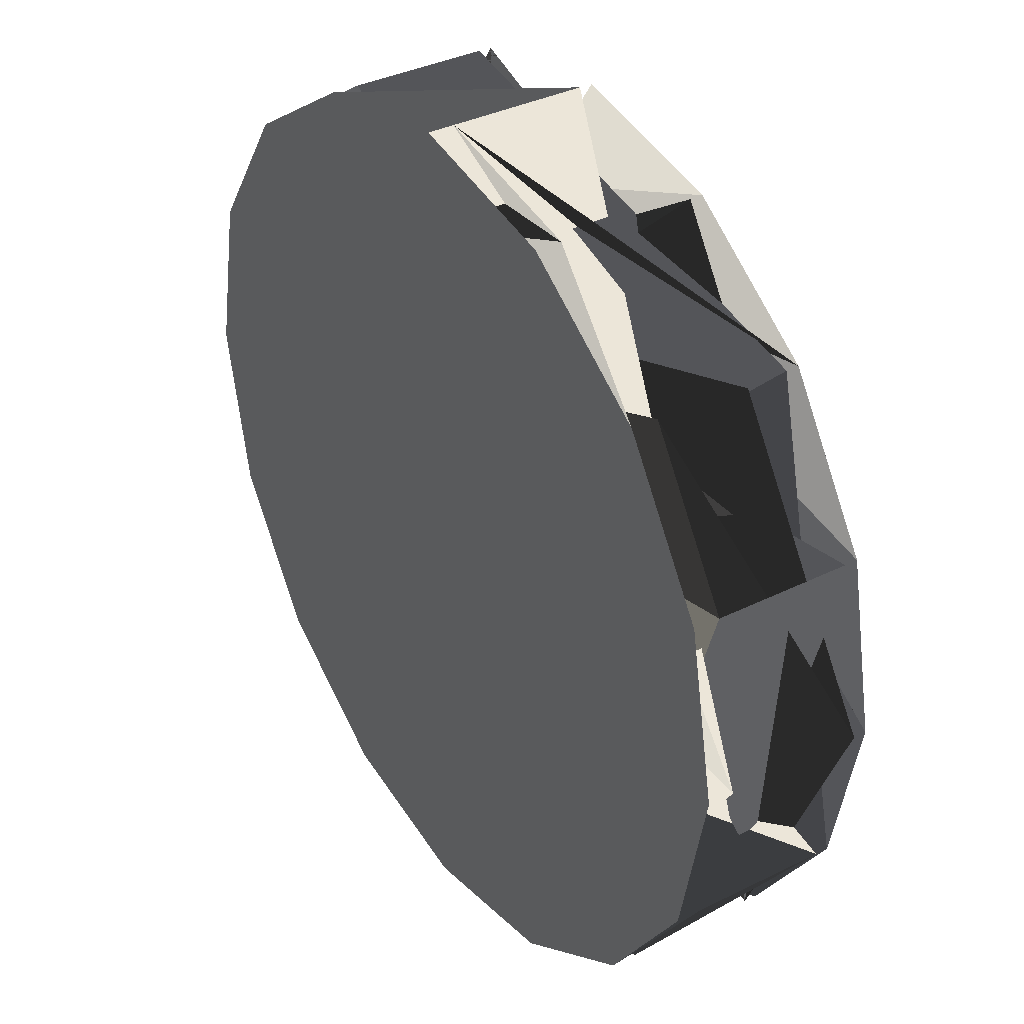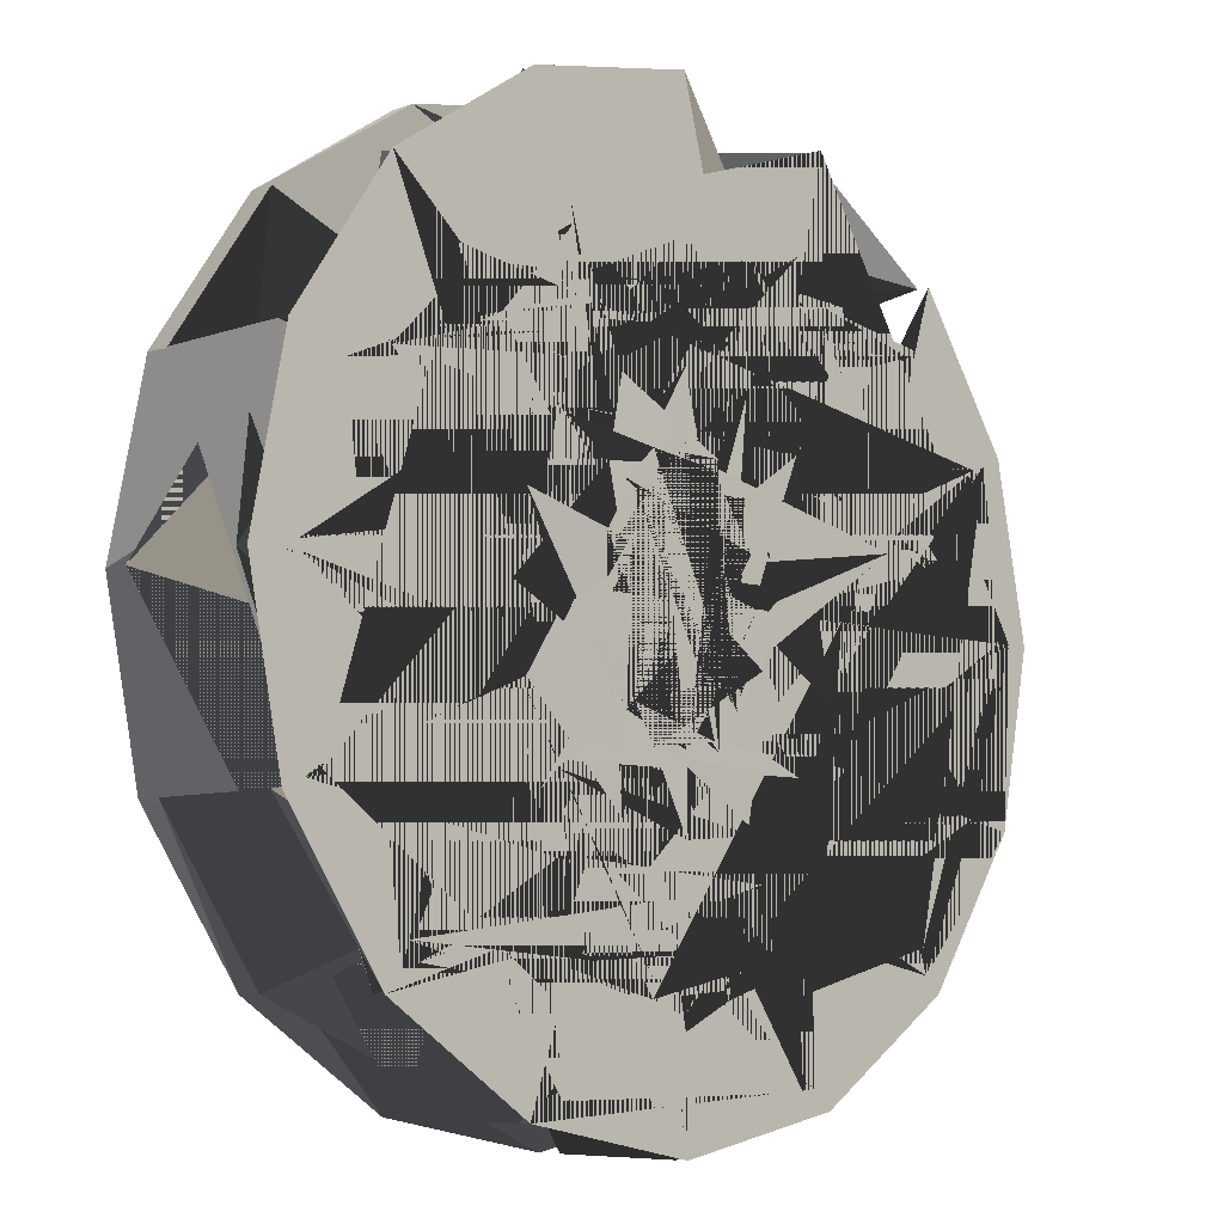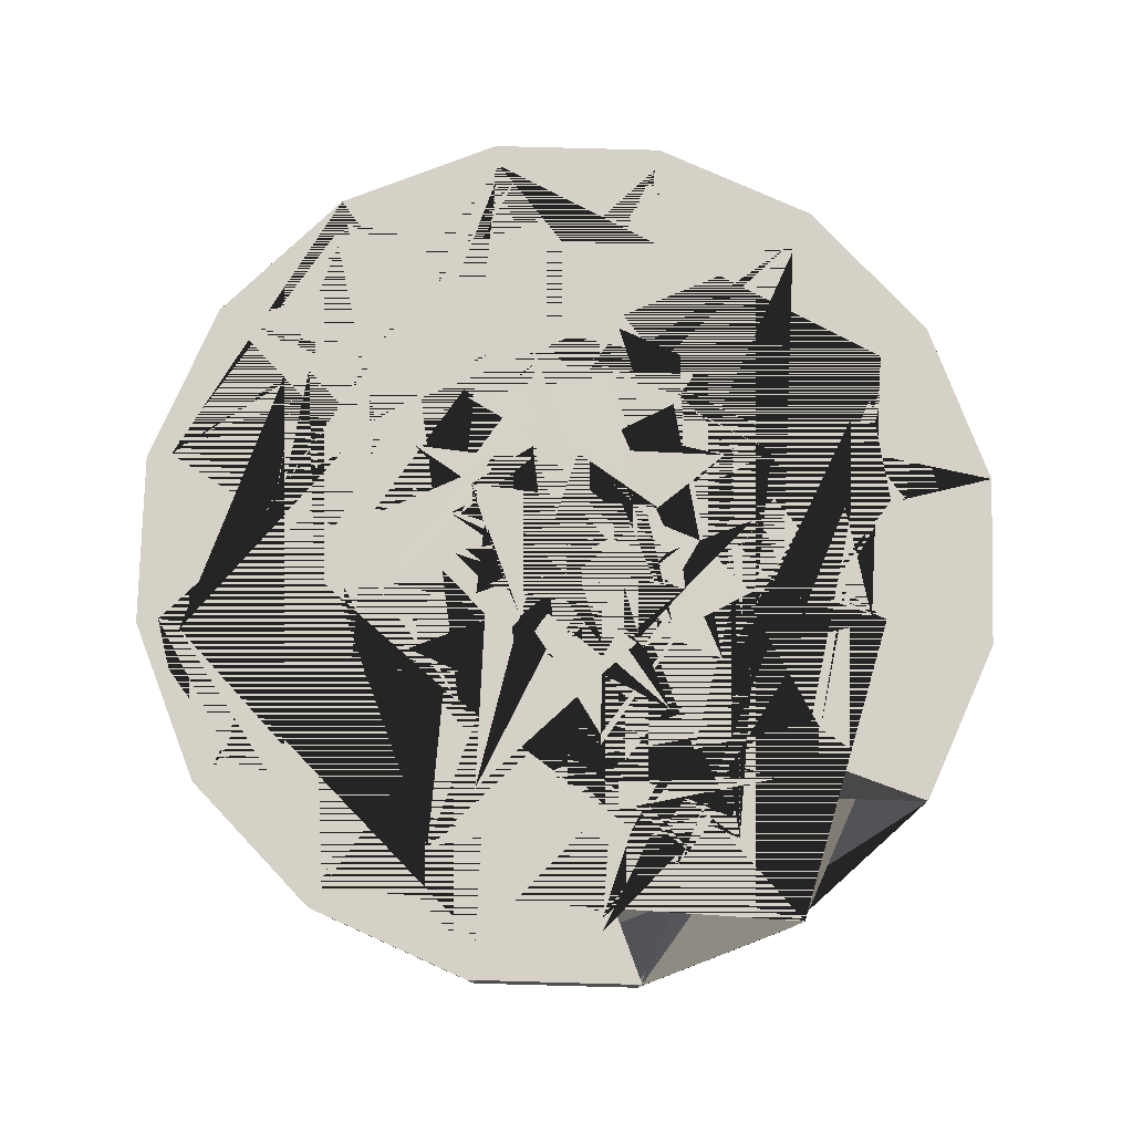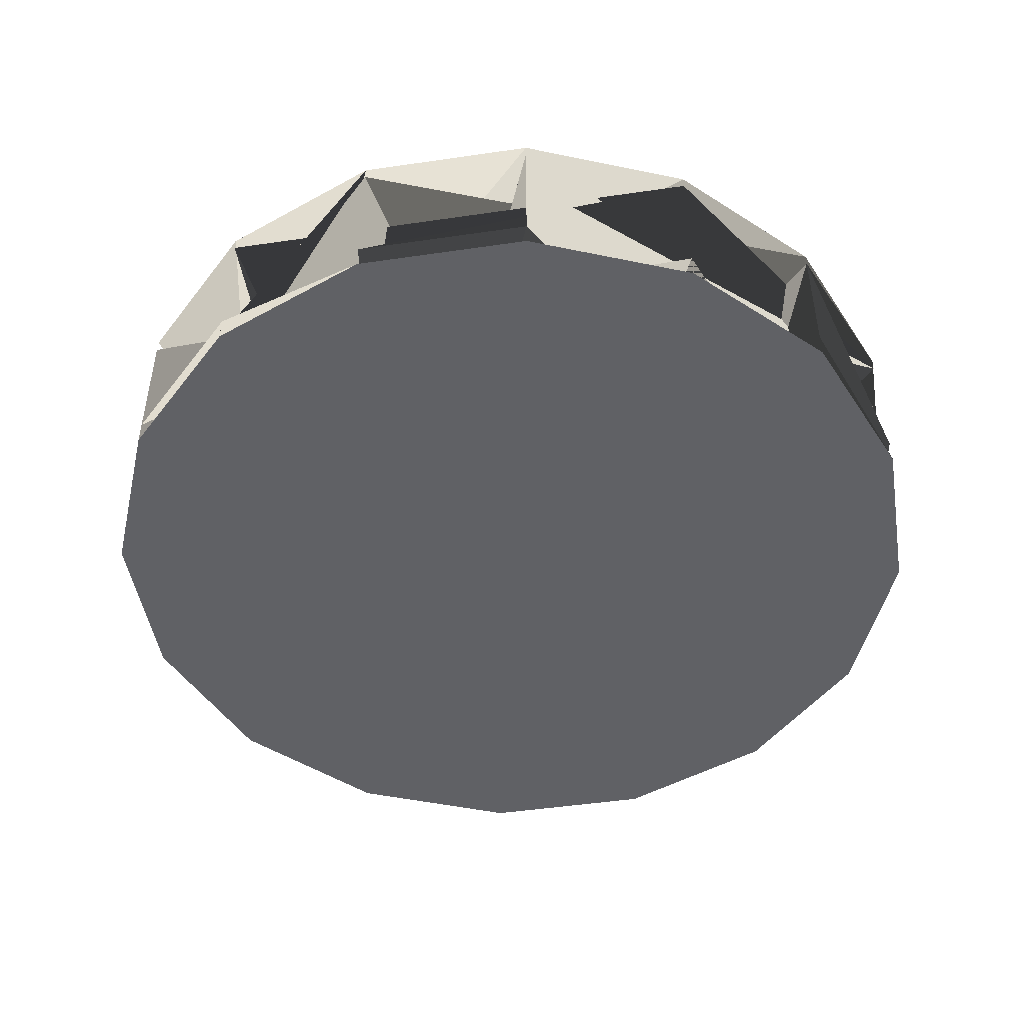
<metadata>
{"format":"obj","ext":"obj","renderer":"f3d","projection":"perspective","resolution":1024,"background":"white","views":[{"elev":36.5,"azim":-122.8,"up":"+Y"},{"elev":-7.4,"azim":-44.6,"up":"+Y"},{"elev":78.7,"azim":125.3,"up":"+Z"},{"elev":-47.8,"azim":-114.4,"up":"+Z"}]}
</metadata>
<code>
o OvOPlus_Cube.007
v 0.2192 -0.082 0.07891
v -0.1608 0.1711 0.07891
v -0.08523 -0.2077 0.07891
v -0.2291 0.006894 0.07891
v 0.003939 0.2392 0.07891
v -0.1608 -0.1574 0.07891
v -0.2073 0.1196 0.07891
v -0.08717 0.2286 0.07891
v 0.09311 -0.2077 0.07891
v 0.003939 -0.2254 0.07891
v 0.237 0.006894 0.07891
v -0.1864 -0.07159 0.07891
v 0.1461 0.3223 0.07891
v 0.304 0.2623 0.07891
v -0.3923 -0.1582 0.07891
v -0.152 -0.3919 0.07891
v 0.3999 -0.1582 0.07891
v 0.4325 0.005835 0.07891
v -0.4156 0.005835 0.07891
v -0.2457 0.2636 0.07891
v -0.3709 0.1614 0.07891
v 0.0038 -0.4229 0.07891
v 0.1594 -0.3919 0.07891
v -0.1279 0.3188 0.07891
v 0.005726 0.3264 0.07891
v -0.2993 -0.2973 0.07891
v 0.3999 0.1699 0.07891
v 0.3069 -0.2973 0.07891
v 0.1766 0.4231 0.07891
v 0.3232 0.3252 0.07891
v 0.4211 0.1787 0.07891
v 0.4554 0.005835 0.07891
v 0.4211 -0.167 0.07891
v 0.3232 -0.3135 0.07891
v 0.1766 -0.4114 0.07891
v 0.0038 -0.4458 0.07891
v -0.169 -0.4114 0.07891
v -0.3156 -0.3135 0.07891
v -0.4135 -0.167 0.07891
v -0.4478 0.005835 0.07891
v -0.4135 0.1787 0.07891
v -0.3156 0.3252 0.07891
v -0.169 0.4231 0.07891
v 0.0038 0.4575 0.07891
v 0.1687 -0.1574 0.07891
v 0.1687 0.1711 0.07891
v 0.2192 0.09579 0.07891
v 0.09311 0.2215 0.07891
v 0.00353 -0.003559 -0.0955
v 0.1766 0.4231 -0.0955
v 0.3232 0.3252 -0.0955
v 0.4211 0.1787 -0.0955
v 0.4554 0.005835 -0.0955
v 0.4211 -0.167 -0.0955
v 0.3232 -0.3135 -0.0955
v 0.1766 -0.4114 -0.0955
v 0.0038 -0.4458 -0.0955
v -0.169 -0.4114 -0.0955
v -0.3156 -0.3135 -0.0955
v -0.4135 -0.167 -0.0955
v -0.4478 0.005835 -0.0955
v -0.4135 0.1787 -0.0955
v -0.3156 0.3252 -0.0955
v -0.169 0.4231 -0.0955
v 0.0038 0.4575 -0.0955
v 0.0038 0.4575 0.06592
v -0.169 -0.4114 0.06592
v 0.3232 -0.3135 0.06592
v -0.169 0.4231 0.06592
v 0.4211 -0.167 0.06592
v -0.4478 0.005835 0.06592
v 0.3232 0.3252 0.06592
v 0.0038 -0.4458 0.06592
v -0.4135 -0.167 0.06592
v 0.1766 0.4231 0.06592
v 0.1766 -0.4114 0.06592
v 0.4554 0.005835 0.06592
v -0.3156 -0.3135 0.06592
v -0.3156 0.3252 0.06592
v 0.4211 0.1787 0.06592
v -0.4135 0.1787 0.06592
v 0.0038 0.4575 -0.06941
v -0.169 -0.4114 -0.06941
v 0.3232 -0.3135 -0.06941
v 0.4211 -0.167 -0.06941
v 0.4554 0.005835 -0.06941
v -0.3156 0.3252 -0.06941
v 0.4211 0.1787 -0.06941
v -0.4135 0.1787 -0.06941
v -0.169 0.4231 -0.06941
v -0.4478 0.005835 -0.06941
v 0.3232 0.3252 -0.06941
v 0.0038 -0.4458 -0.06941
v -0.4135 -0.167 -0.06941
v 0.1766 0.4231 -0.06941
v 0.1766 -0.4114 -0.06941
v -0.3156 -0.3135 -0.06941
v 0.2933 -0.287 0.07891
v 0.3843 -0.1518 0.07891
v -0.2824 -0.2901 0.07891
v 0.4156 0.005835 0.07891
v 0.07374 0.3188 0.07891
v -0.1064 -0.2985 0.07891
v -0.1451 -0.2914 0.07891
v -0.3987 0.005835 0.07891
v -0.3767 -0.1518 0.07891
v 0.3843 0.1634 0.07891
v 0.1942 -0.07159 0.07891
v -0.1417 0.1522 0.07891
v -0.07489 -0.1827 0.07891
v -0.202 0.006996 0.07891
v 0.003939 0.2123 0.07891
v -0.1417 -0.1382 0.07891
v -0.1864 0.08558 0.07891
v -0.07489 0.1967 0.07891
v 0.08277 -0.1827 0.07891
v 0.003939 -0.1983 0.07891
v 0.2099 0.006996 0.07891
v 0.1496 -0.1382 0.07891
v 0.1496 0.1522 0.07891
v 0.1942 0.08558 0.07891
v 0.08277 0.1967 0.07891
v -0.07488 -0.04023 0.08004
v 0.08194 -0.04023 0.08004
v -0.05648 0.09397 0.08004
v -0.02895 -0.1069 0.08004
v -0.08134 0.006893 0.08004
v 0.00353 0.13 0.08004
v -0.05648 -0.08019 0.08004
v -0.07488 0.05402 0.08004
v -0.02895 0.1207 0.08004
v 0.03601 -0.1069 0.08004
v 0.00353 -0.1163 0.08004
v 0.0884 0.006893 0.08004
v 0.06354 -0.08019 0.08004
v 0.06354 0.09397 0.08004
v 0.08194 0.05402 0.08004
v 0.03601 0.1207 0.08004
v -0.04467 0.05291 0.08004
v -0.002838 0.05349 0.08004
v 0.04494 -0.000496 0.08004
v -0.03242 0.03514 0.08004
v 0.05719 -0.01827 0.08004
v 0.04494 -0.06119 0.08004
v 0.02761 -0.000496 0.08004
v -0.04467 0.07806 0.08004
v -0.03242 0.09583 0.08004
v -0.01509 0.03514 0.08004
v 0.01536 -0.01827 0.08004
v 0.02761 -0.06119 0.08004
v 0.05719 -0.04342 0.08004
v 0.01536 -0.04342 0.08004
v -0.003747 0.07816 0.08004
v -0.01509 0.09583 0.08004
v 0.00353 0.001137 0.08004
v 0.2605 0.07313 0.07891
v 0.3177 0.06346 0.07891
v -0.1913 0.2038 0.07891
v -0.2919 0.1713 0.07891
v -0.1711 -0.1663 0.07891
v 0.1325 0.305 0.07891
v -0.137 -0.1732 0.07891
v -0.1354 -0.3952 0.07891
v 0.1495 -0.1702 0.07891
v 0.1865 0.2921 0.07891
v 0.1959 0.2464 0.07891
v 0.1623 0.2867 0.07891
v 0.2924 0.2545 0.07891
v 0.2029 0.2862 0.07891
v 0.1254 0.2906 0.07891
v 0.2044 0.2281 0.07891
v 0.1585 0.2772 0.07891
v -0.2357 0.252 0.07891
v 0.005738 0.3145 0.07891
v -0.1215 0.3045 0.07891
v -0.3595 0.156 0.07891
v 0.07352 0.3058 0.07891
v 0.1155 -0.2954 0.07891
v -0.12 -0.1846 0.07891
v 0.1432 -0.3952 0.07891
v -0.1279 -0.2933 0.07891
v 0.1338 -0.1806 0.07891
v 0.1386 -0.2911 0.07891
v 0.002049 -0.3437 0.07891
v 0.1548 -0.2887 0.07891
v 0.05254 -0.3189 0.07891
v -0.03587 -0.3176 0.07891
v -0.2936 -0.2736 0.07891
v 0.3028 -0.2729 0.07891
v 0.002288 -0.3288 0.07891
v 0.1677 -0.2734 0.07891
v 0.1631 -0.1717 0.07891
v 0.231 -0.08697 0.07891
v 0.1766 -0.1642 0.07891
v 0.2496 -0.000976 0.07891
v 0.3364 0.06834 0.07891
v 0.2331 0.1015 0.07891
v 0.2663 0.08407 0.07891
v 0.181 0.1794 0.07891
v 0.004268 0.253 0.07891
v -0.09358 0.2417 0.07891
v -0.2018 0.2167 0.07891
v 0.09832 0.2327 0.07891
v -0.3146 0.1727 0.07891
v -0.2279 0.1129 0.07891
v -0.243 0.006806 0.07891
v -0.2245 -0.08758 0.07891
v -0.1514 -0.1815 0.07891
v -0.1591 -0.2729 0.07891
v 0.003676 -0.2419 0.07891
v -0.1149 -0.2818 0.07891
v -0.1085 -0.2074 0.07891
v -0.08427 -0.2203 0.07891
v -0.03239 -0.3061 0.07891
v -0.1023 -0.2873 0.07891
v 0.09315 -0.223 0.07891
v 0.1236 -0.2051 0.07891
v 0.1255 -0.2789 0.07891
v 0.1119 -0.2854 0.07891
v 0.04721 -0.3106 0.07891
v 0.1977 0.007044 0.07891
v 0.183 -0.06799 0.07891
v 0.141 0.1457 0.07891
v 0.183 0.08208 0.07891
v -0.1331 0.1457 0.07891
v -0.07024 0.1882 0.07891
v 0.003928 -0.189 0.07891
v -0.07024 -0.1741 0.07891
v -0.1751 -0.06799 0.07891
v -0.1899 0.007044 0.07891
v 0.141 -0.1316 0.07891
v 0.0781 -0.1741 0.07891
v -0.1751 0.08208 0.07891
v -0.1331 -0.1316 0.07891
v 0.003928 0.2031 0.07891
v 0.0781 0.1882 0.07891
v 0.1028 0.006841 0.08004
v 0.0737 0.1009 0.08004
v -0.06662 0.1009 0.08004
v 0.003544 -0.1262 0.08004
v -0.08812 -0.04409 0.08004
v 0.0737 -0.08727 0.08004
v -0.06662 -0.08727 0.08004
v 0.003544 0.1399 0.08004
v 0.09521 -0.04409 0.08004
v 0.09521 0.05777 0.08004
v -0.03443 0.1298 0.08004
v -0.03443 -0.1161 0.08004
v -0.09568 0.006841 0.08004
v 0.04151 -0.1161 0.08004
v -0.08812 0.05777 0.08004
v 0.04151 0.1298 0.08004
f 50 54 55
f 178 201 204
f 50 55 56
f 50 65 66
f 53 50 52
f 147 154 148
f 147 140 154
f 153 151 145
f 187 185 23
f 63 50 62
f 18 33 19
f 30 67 45
f 50 58 59
f 51 93 52
f 80 42 43
f 43 22 21
f 140 143 149
f 79 95 98
f 162 168 14
f 152 144 153
f 39 75 79
f 45 25 26
f 95 62 61
f 150 153 144
f 41 16 20
f 11 217 10
f 146 150 144
f 87 71 86
f 102 28 108
f 94 59 58
f 76 83 67
f 14 31 30
f 144 142 146
f 23 185 188
f 141 154 140
f 18 102 100
f 98 68 79
f 60 95 61
f 54 86 55
f 76 31 73
f 18 35 34
f 57 94 58
f 154 155 148
f 37 23 164
f 74 38 68
f 64 50 63
f 50 66 51
f 58 50 57
f 21 44 43
f 106 208 207
f 84 60 59
f 71 35 69
f 194 190 100
f 43 70 80
f 50 53 54
f 61 62 50
f 89 78 87
f 20 42 41
f 66 91 83
f 80 91 88
f 40 72 75
f 40 27 16
f 74 97 77
f 53 93 89
f 105 180 163
f 101 17 105
f 145 152 153
f 85 77 97
f 59 60 50
f 32 15 28
f 81 33 78
f 83 70 67
f 71 33 34
f 55 85 56
f 27 38 17
f 76 93 96
f 103 175 178
f 33 28 19
f 50 56 57
f 77 37 74
f 50 60 61
f 99 24 29
f 181 37 36
f 94 68 84
f 44 67 70
f 90 80 88
f 73 32 81
f 68 39 79
f 75 92 95
f 85 71 69
f 69 36 77
f 72 42 82
f 27 101 189
f 64 91 65
f 72 90 92
f 53 87 54
f 66 96 51
f 64 90 88
f 62 90 63
f 56 97 57
f 29 36 35
f 64 65 50
f 50 51 52
f 89 73 81
f 192 165 186
f 1 161 7
f 4 213 214
f 5 206 207
f 159 160 8
f 190 99 29
f 20 107 106
f 2 196 12
f 196 158 12
f 9 201 202
f 47 204 49
f 238 125 246
f 239 138 247
f 248 126 132
f 249 134 127
f 250 124 128
f 243 133 251
f 252 128 131
f 244 124 242
f 244 127 130
f 251 134 241
f 245 139 253
f 240 131 126
f 243 125 136
f 253 137 239
f 248 129 245
f 247 135 238
f 129 132 155
f 132 126 148
f 147 148 126
f 155 154 129
f 133 145 151
f 126 131 147
f 130 127 156
f 137 139 154
f 131 128 143
f 147 131 140
f 156 141 149
f 156 149 143
f 148 155 132
f 128 156 143
f 143 140 131
f 125 135 144
f 135 142 144
f 133 136 145
f 136 125 152
f 145 136 152
f 150 146 156
f 153 150 156
f 134 133 151
f 125 144 152
f 153 156 134
f 151 153 134
f 127 134 156
f 156 128 124
f 124 130 156
f 139 129 154
f 154 141 137
f 141 156 146
f 138 141 142
f 146 142 141
f 142 135 138
f 138 137 141
f 114 1 7
f 157 12 158
f 208 189 161
f 9 159 3
f 115 5 112
f 109 12 119
f 121 49 123
f 13 5 1
f 111 11 118
f 110 8 115
f 116 6 9
f 165 46 120
f 123 6 113
f 141 140 149
f 122 47 121
f 119 48 122
f 120 2 109
f 114 7 163
f 116 3 110
f 211 214 215
f 3 159 8
f 157 48 12
f 11 117 118
f 25 174 176
f 15 108 28
f 24 184 181
f 169 198 108
f 22 106 177
f 171 168 162
f 101 210 189
f 170 167 172
f 176 203 202
f 176 26 25
f 177 21 22
f 182 17 164
f 186 183 184
f 193 46 165
f 210 161 189
f 196 100 102
f 195 192 190
f 195 2 46
f 158 199 157
f 157 198 48
f 197 102 108
f 202 159 9
f 200 169 172
f 203 160 159
f 200 48 198
f 201 49 204
f 202 175 176
f 209 7 161
f 206 160 205
f 207 177 106
f 205 174 177
f 207 1 5
f 210 163 209
f 122 222 119
f 11 214 211
f 191 188 185
f 188 216 104
f 104 212 182
f 182 213 180
f 219 218 217
f 218 184 183
f 10 218 183
f 219 179 184
f 220 187 179
f 187 191 185
f 113 227 236
f 123 224 121
f 120 223 232
f 110 234 226
f 113 237 123
f 118 233 228
f 111 235 114
f 114 230 13
f 115 231 234
f 117 232 233
f 13 231 112
f 118 229 111
f 116 226 227
f 121 225 122
f 109 222 223
f 225 238 222
f 236 248 245
f 237 239 224
f 232 246 243
f 226 252 240
f 236 253 237
f 228 251 241
f 229 244 235
f 235 242 230
f 234 250 252
f 233 243 251
f 230 250 231
f 228 249 229
f 227 240 248
f 224 247 225
f 223 238 246
f 204 171 178
f 178 175 201
f 23 181 187
f 181 184 179
f 187 181 179
f 18 34 33
f 30 76 67
f 51 96 93
f 80 82 42
f 43 42 22
f 79 75 95
f 45 26 103
f 45 103 30
f 103 162 14
f 14 30 103
f 167 166 168
f 166 14 168
f 39 40 75
f 45 44 25
f 95 92 62
f 41 40 16
f 11 211 217
f 87 78 71
f 102 19 28
f 94 84 59
f 76 96 83
f 14 15 31
f 188 104 164
f 104 182 164
f 164 23 188
f 18 19 102
f 98 84 68
f 60 98 95
f 54 87 86
f 76 30 31
f 18 29 35
f 57 97 94
f 17 38 164
f 38 37 164
f 74 37 38
f 21 25 44
f 106 107 208
f 84 98 60
f 71 34 35
f 194 195 190
f 43 44 70
f 89 81 78
f 20 22 42
f 66 65 91
f 80 70 91
f 40 41 72
f 40 39 27
f 74 94 97
f 53 52 93
f 105 182 180
f 101 27 17
f 85 69 77
f 32 31 15
f 81 32 33
f 83 91 70
f 71 78 33
f 55 86 85
f 27 39 38
f 76 73 93
f 171 162 178
f 162 103 178
f 103 26 175
f 33 32 28
f 77 36 37
f 99 186 24
f 36 24 181
f 181 23 37
f 94 74 68
f 44 45 67
f 90 82 80
f 73 31 32
f 68 38 39
f 75 72 92
f 85 86 71
f 69 35 36
f 72 41 42
f 189 107 16
f 16 27 189
f 64 88 91
f 72 82 90
f 53 89 87
f 66 83 96
f 64 63 90
f 62 92 90
f 56 85 97
f 29 24 36
f 89 93 73
f 186 99 192
f 99 190 192
f 192 193 165
f 1 208 161
f 4 180 213
f 5 8 206
f 29 18 190
f 18 100 190
f 20 16 107
f 2 194 196
f 196 197 158
f 9 6 201
f 47 200 204
f 238 135 125
f 239 137 138
f 248 240 126
f 249 241 134
f 250 242 124
f 243 136 133
f 252 250 128
f 244 130 124
f 244 249 127
f 251 133 134
f 245 129 139
f 240 252 131
f 243 246 125
f 253 139 137
f 248 132 129
f 247 138 135
f 114 13 1
f 208 107 189
f 115 8 5
f 109 2 12
f 121 47 49
f 13 112 5
f 111 4 11
f 110 3 8
f 116 113 6
f 120 117 183
f 117 10 183
f 183 165 120
f 123 49 6
f 122 48 47
f 119 12 48
f 120 46 2
f 4 111 180
f 111 114 180
f 180 114 163
f 116 9 3
f 214 213 212
f 212 216 214
f 216 215 214
f 215 191 211
f 11 10 117
f 25 21 174
f 15 169 108
f 24 186 184
f 169 200 198
f 22 20 106
f 171 173 168
f 101 105 210
f 170 169 15
f 15 14 170
f 14 166 170
f 167 168 173
f 167 173 172
f 170 166 167
f 176 174 203
f 176 175 26
f 177 174 21
f 182 105 17
f 186 165 183
f 193 195 46
f 210 209 161
f 196 194 100
f 195 193 192
f 195 194 2
f 158 197 199
f 157 199 198
f 108 198 199
f 197 196 102
f 108 199 197
f 202 203 159
f 171 204 173
f 204 200 172
f 169 170 172
f 172 173 204
f 203 205 160
f 200 47 48
f 201 6 49
f 202 201 175
f 209 163 7
f 206 8 160
f 207 206 177
f 177 206 205
f 205 203 174
f 207 208 1
f 210 105 163
f 122 225 222
f 11 4 214
f 191 215 188
f 188 215 216
f 104 216 212
f 182 212 213
f 217 211 221
f 211 191 221
f 221 220 217
f 220 219 217
f 218 219 184
f 10 217 218
f 219 220 179
f 220 221 187
f 187 221 191
f 113 116 227
f 123 237 224
f 120 109 223
f 110 115 234
f 113 236 237
f 118 117 233
f 111 229 235
f 114 235 230
f 115 112 231
f 117 120 232
f 13 230 231
f 118 228 229
f 116 110 226
f 121 224 225
f 109 119 222
f 225 247 238
f 236 227 248
f 237 253 239
f 232 223 246
f 226 234 252
f 236 245 253
f 228 233 251
f 229 249 244
f 235 244 242
f 234 231 250
f 233 232 243
f 230 242 250
f 228 241 249
f 227 226 240
f 224 239 247
f 223 222 238

</code>
